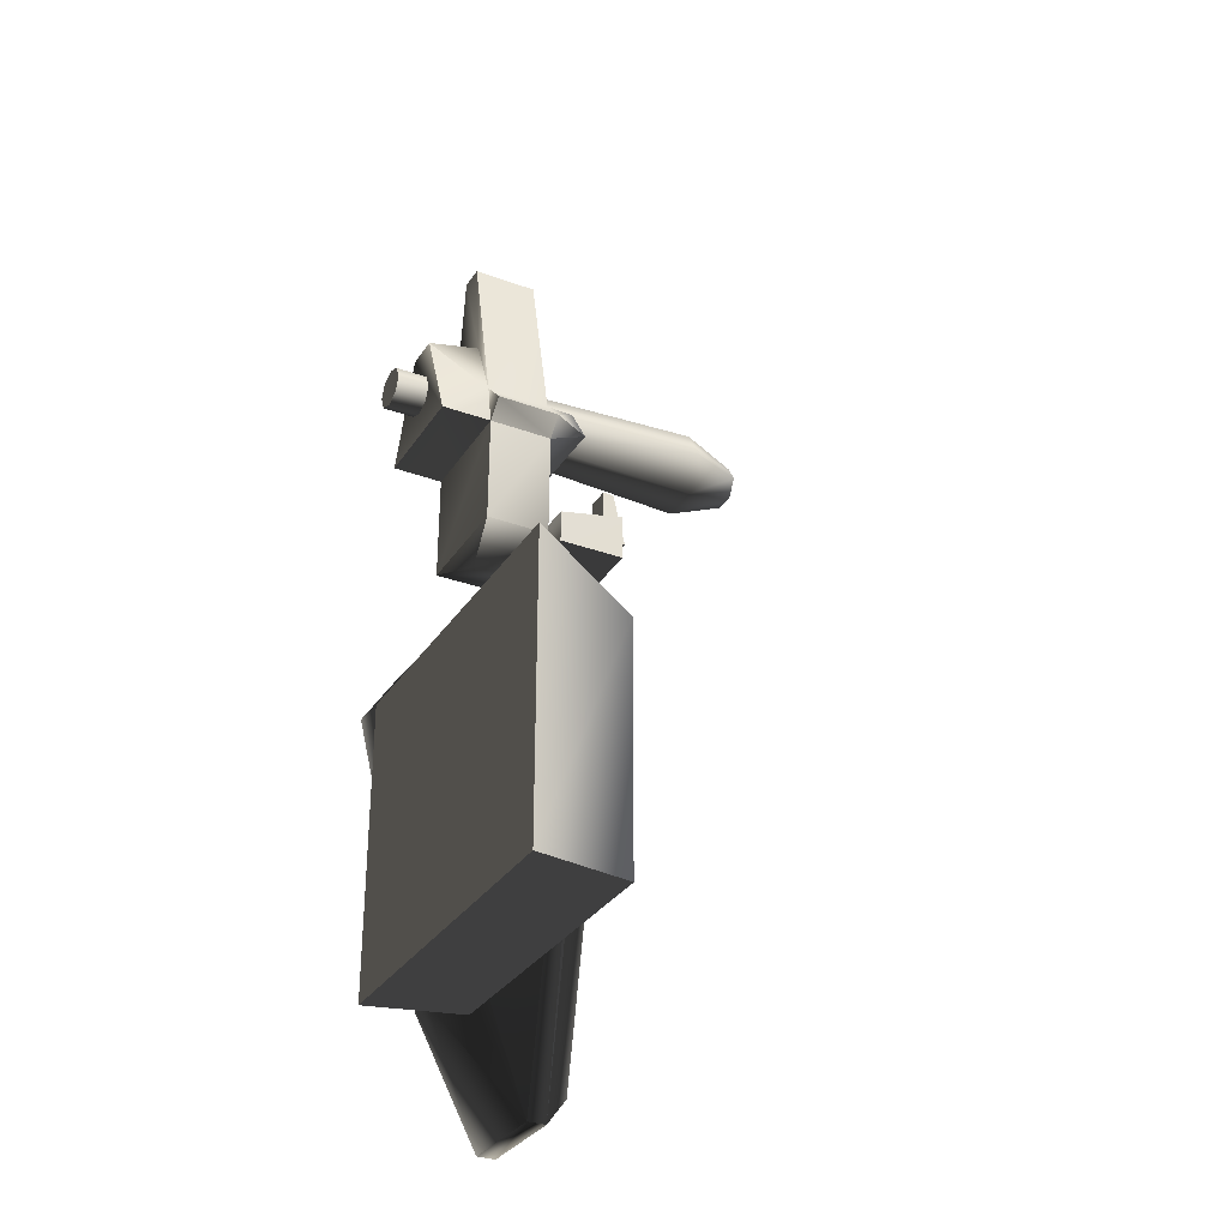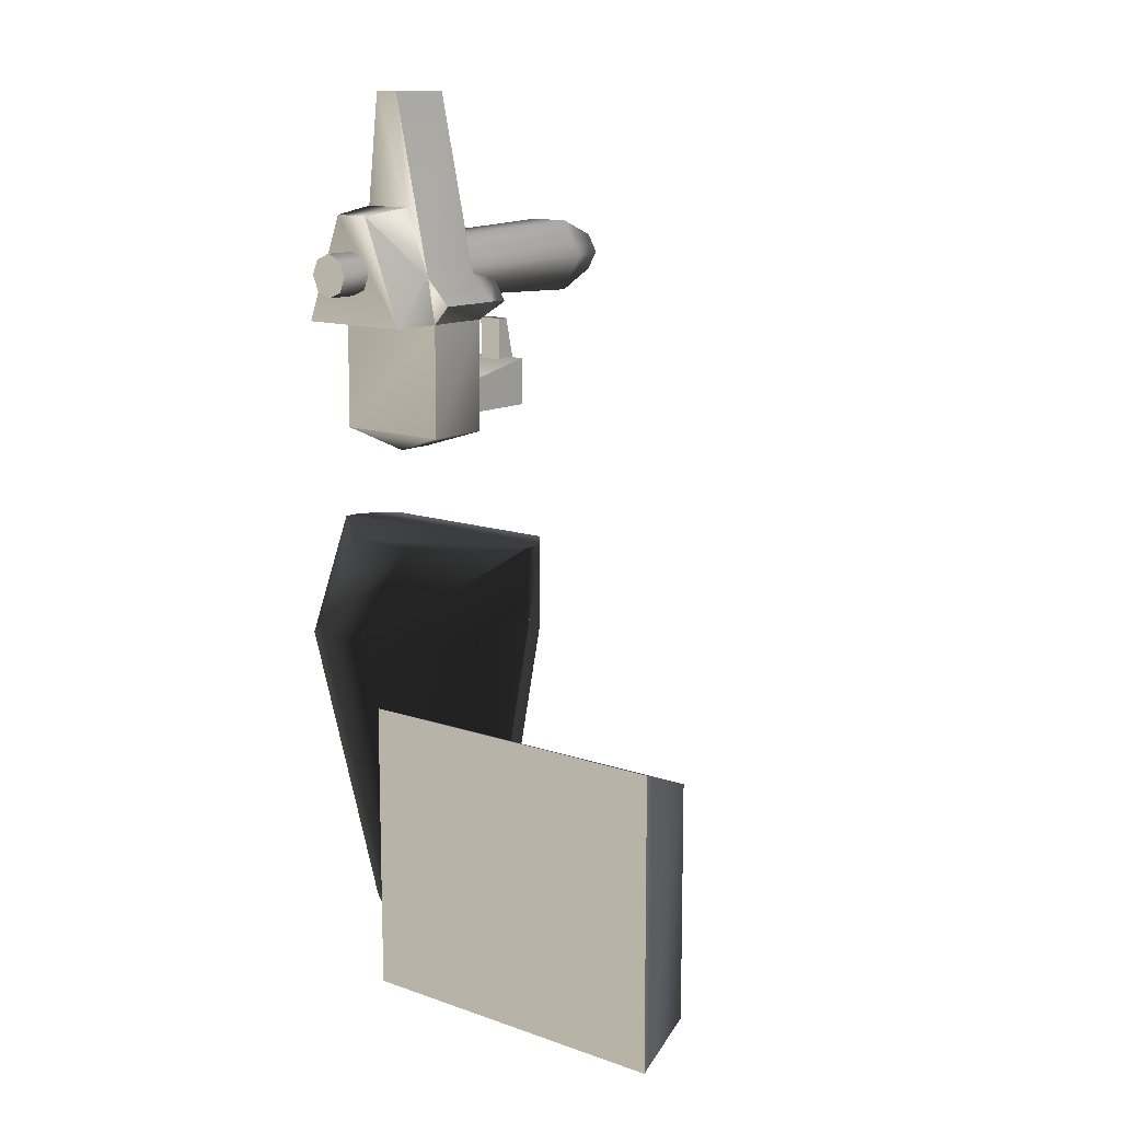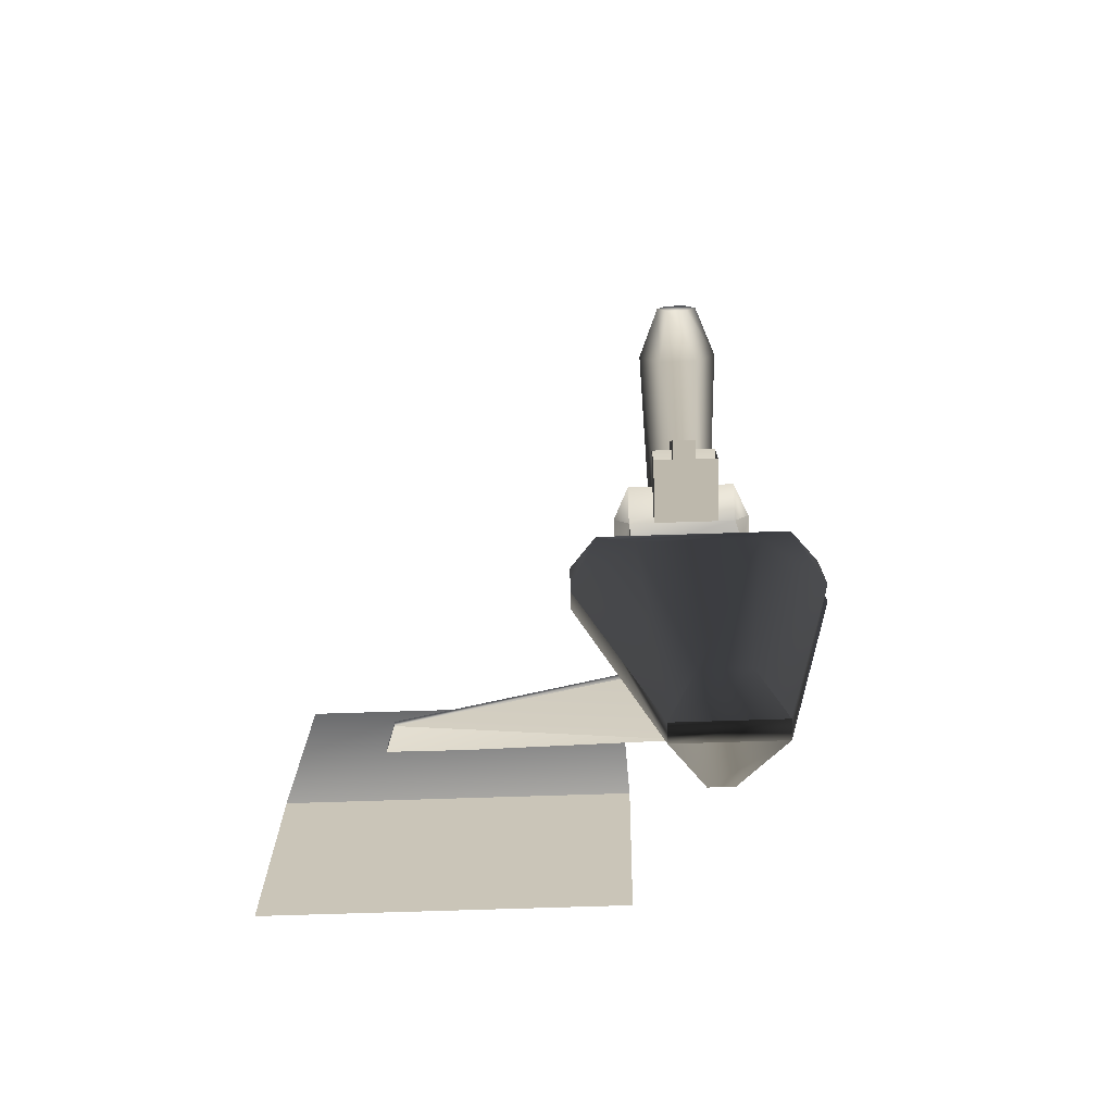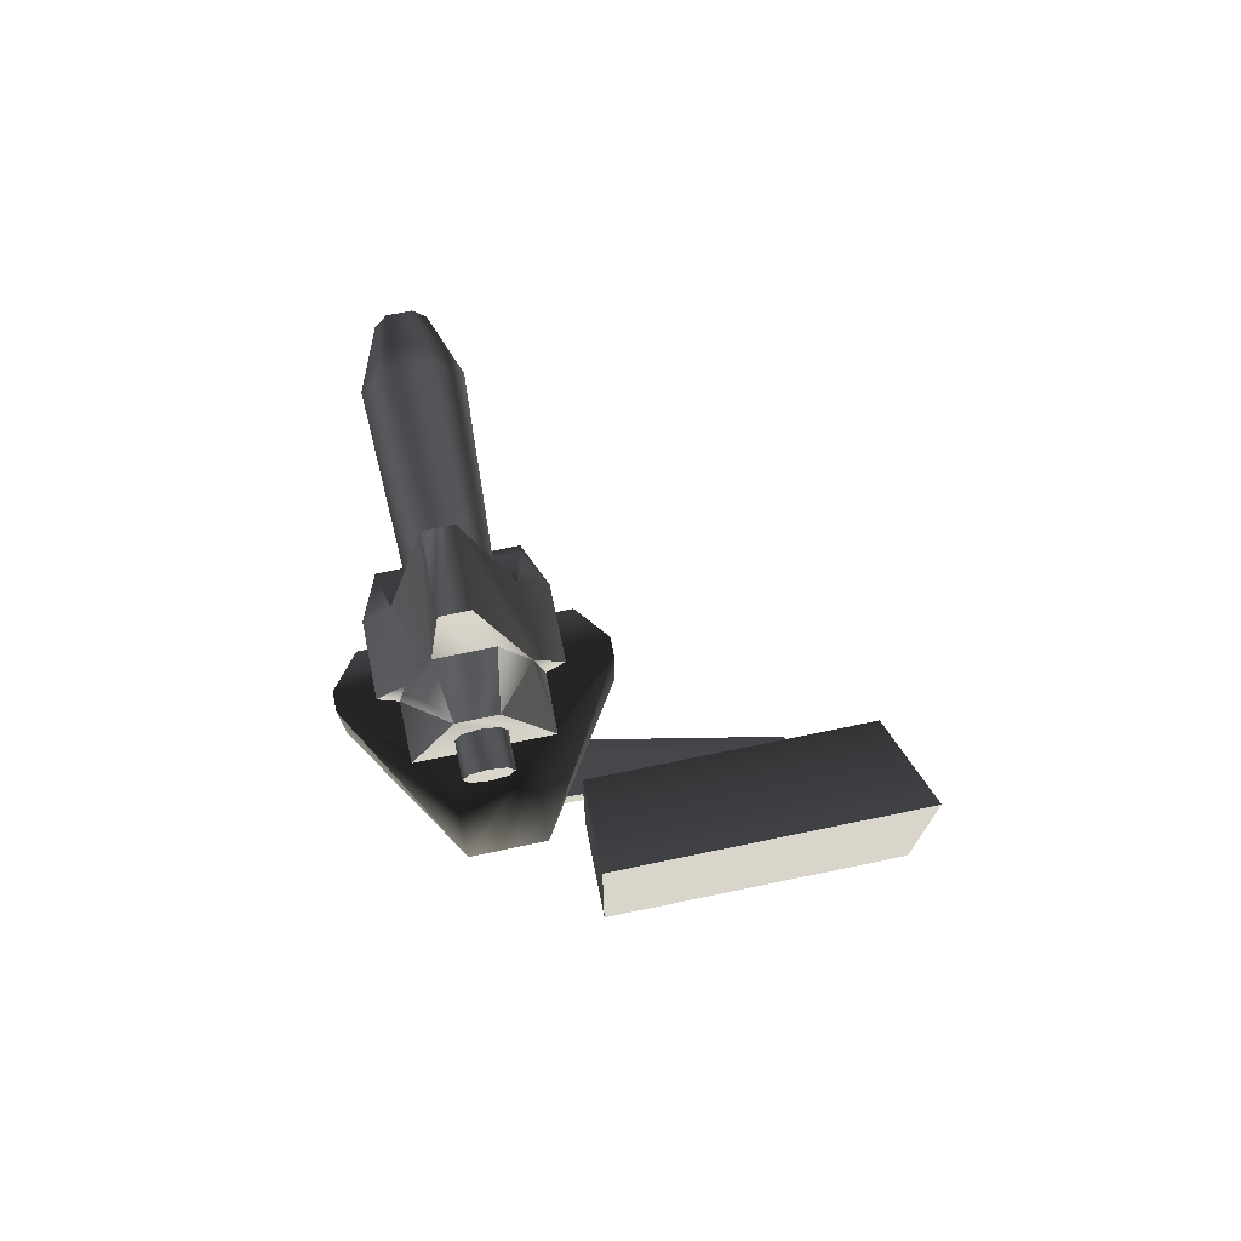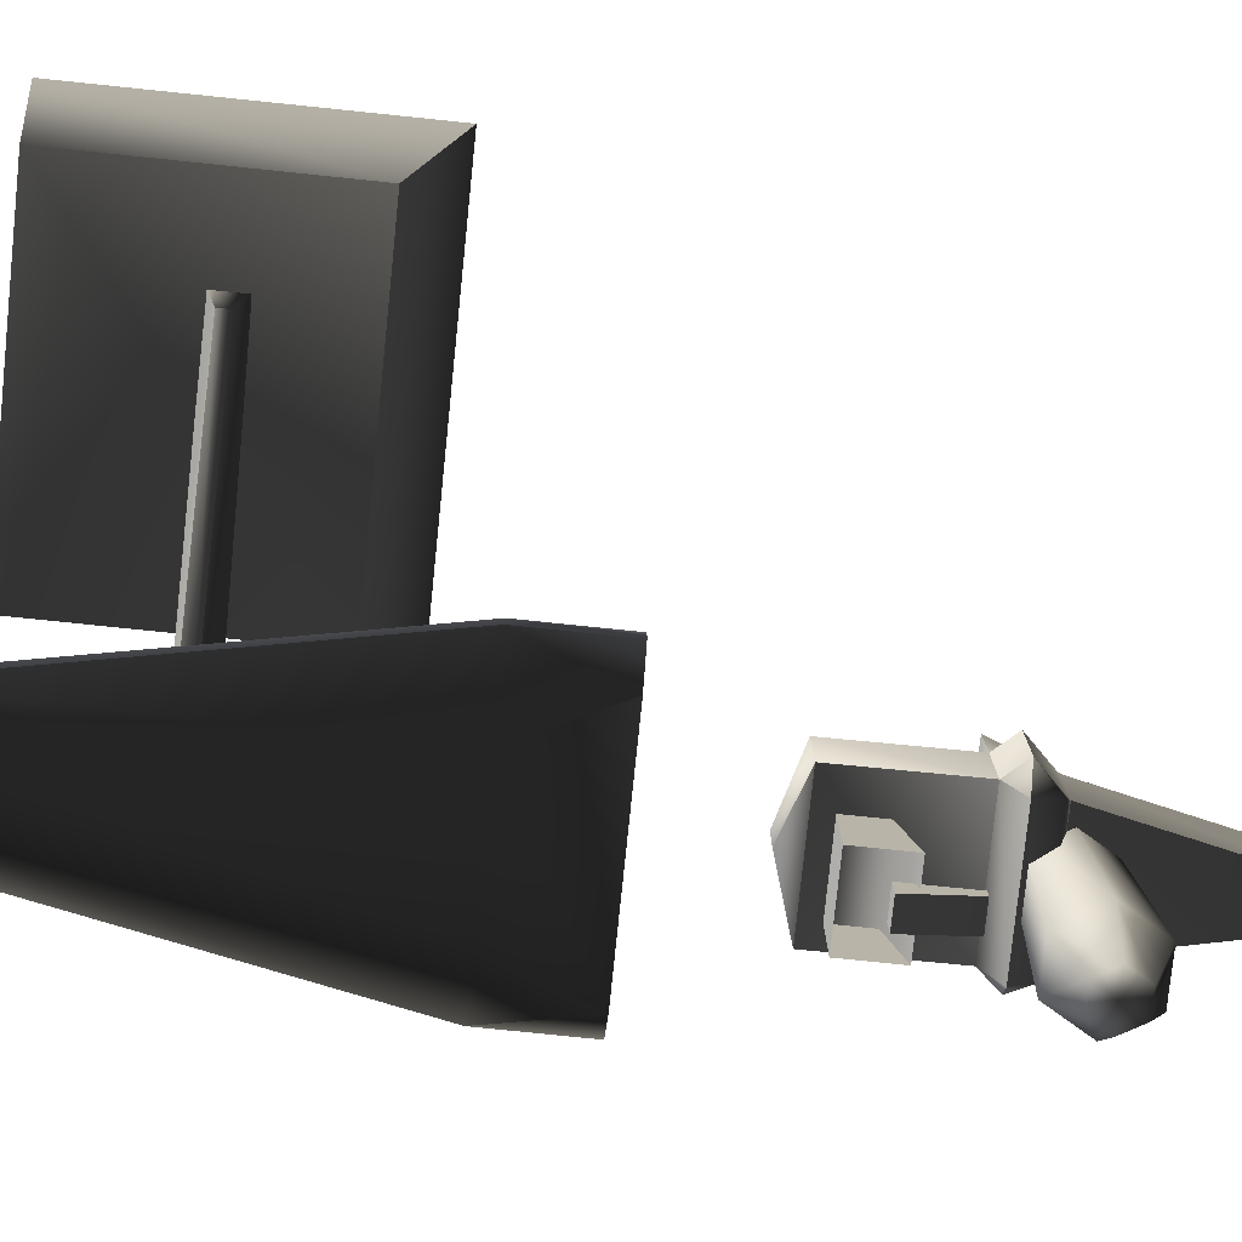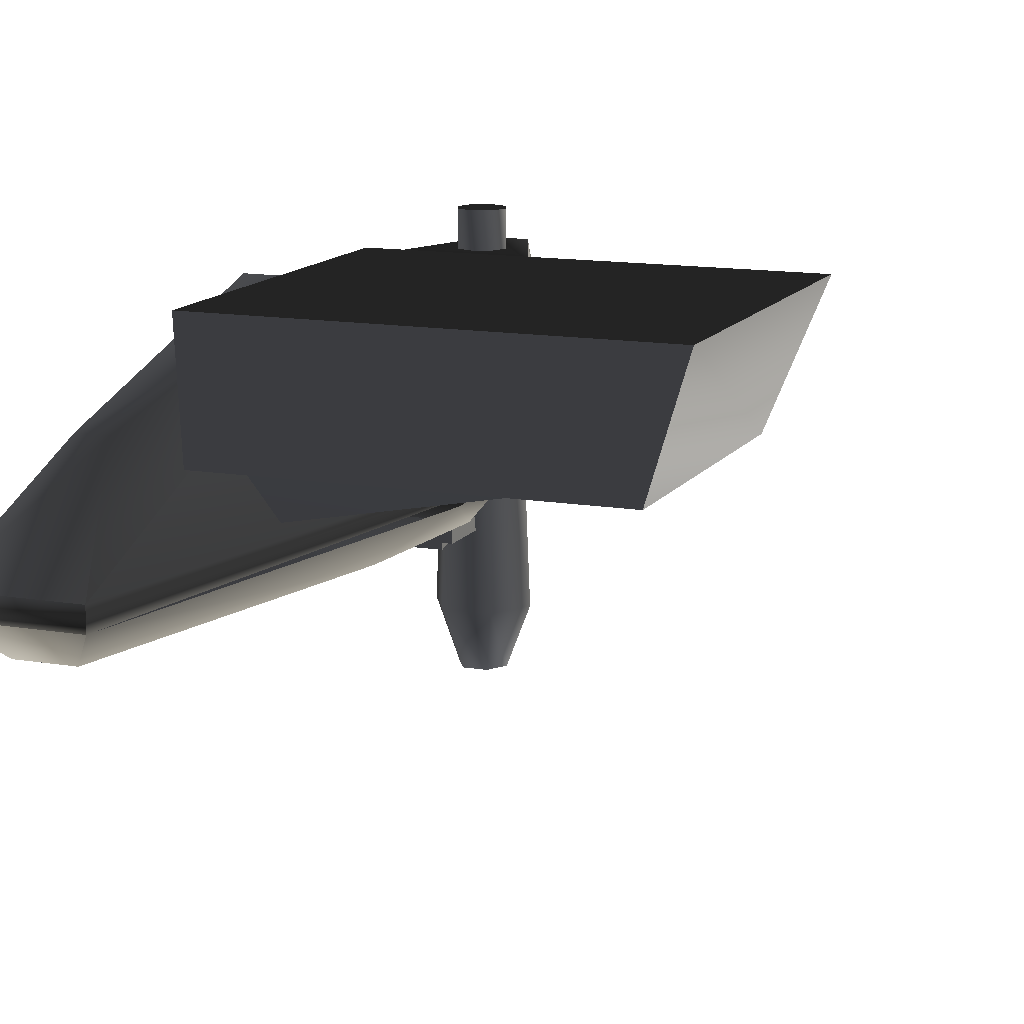
<metadata>
{"format":"obj","ext":"obj","renderer":"f3d","projection":"perspective","resolution":1024,"background":"white","views":[{"elev":-31.5,"azim":62.4,"up":"+Y"},{"elev":12.6,"azim":39.5,"up":"+Y"},{"elev":-74.9,"azim":-178.2,"up":"+Y"},{"elev":74.7,"azim":-11.6,"up":"+Y"},{"elev":-77.8,"azim":84.1,"up":"+Z"},{"elev":13.1,"azim":21.5,"up":"+Z"}]}
</metadata>
<code>
v  -0.7071 15.77 7.837
v  -1 15.06 7.837
v  2e-06 15.06 7.837
v  2e-06 16.06 7.837
v  0.7071 15.77 7.837
v  1 15.06 7.837
v  0.7071 14.35 7.837
v  2e-06 14.06 7.837
v  -0.7071 14.35 7.837
v  2e-06 16.06 5.17
v  -0.7071 15.77 5.17
v  0.7071 15.77 5.17
v  1 15.06 5.17
v  0.7071 14.35 5.17
v  2e-06 14.06 5.17
v  -0.7071 14.35 5.17
v  2e-06 15.06 5.17
v  -1 15.06 5.17
v  14.03 -11.34 4.474
v  13.66 -10.94 3.377
v  13.66 -10.41 3.377
v  14.03 -10.01 4.474
v  1.146 -11.43 4.213
v  0.8101 -10.98 0.9633
v  1.146 -9.913 4.213
v  0.8101 -10.37 0.9633
v  19.14 -17.43 9.063
v  17.61 -16.96 4.403
v  17.61 -6.074 4.403
v  19.14 -4.186 9.063
v  3.809 -17.43 9.063
v  3.814 -16.96 4.403
v  3.809 -4.186 9.063
v  3.814 -6.074 4.403
v  1.624 8.078 -0.3832
v  1.624 8.078 -3.633
v  1.623 10.35 -3.633
v  1.623 9.691 -0.3832
v  -1.626 8.078 -0.3832
v  -1.626 8.078 -3.633
v  -1.627 9.691 -0.3832
v  -1.627 10.35 -3.633
v  0.5822 9.596 -4.301
v  0.5826 10.92 -3.985
v  0.583 12.25 -3.669
v  0.5822 9.596 -3.671
v  -0.5842 9.596 -4.301
v  -0.5842 9.596 -3.671
v  -0.5838 10.92 -3.985
v  -0.5834 12.25 -3.669
v  0.583 12.25 -3.134
v  -0.5834 12.25 -3.134
v  -0.5842 9.596 -3.134
v  0.5822 9.596 -3.134
v  -0.748 16.38 3.931
v  -1.496 15.09 3.931
v  -1e-06 15.09 3.931
v  0.748 16.38 3.931
v  1.496 15.09 3.931
v  0.748 13.79 3.931
v  -0.748 13.79 3.931
v  -1.98 15.09 -7.673
v  -0.99 13.37 -7.673
v  -0.99 16.8 -7.673
v  0.99 16.8 -7.673
v  1.98 15.09 -7.673
v  0.99 13.37 -7.673
v  -0.5 14.22 -10.2
v  0.5 14.22 -10.2
v  -1 15.09 -10.2
v  -0.5 15.95 -10.2
v  0.5 15.95 -10.2
v  1 15.09 -10.2
v  -1e-06 15.09 -10.2
v  -3.602 13.59 3.851
v  -2.399 14.83 3.86
v  -2.399 14.82 0.7819
v  -3.584 13.59 0.7786
v  -1.199 17.98 3.922
v  -0.5989 23.18 0.8254
v  -2.713 14.52 -0.3741
v  2.712 14.52 -0.3741
v  2.398 14.82 0.7819
v  -2.802 12.71 3.873
v  -0.8492 17.69 6.317
v  1.2 17.98 3.922
v  0.8491 17.69 6.317
v  -2.788 12.71 6.302
v  2.792 12.71 6.302
v  2.398 14.83 3.86
v  0.6005 23.18 3.905
v  -0.5989 23.18 3.905
v  2.808 12.71 3.873
v  2.808 12.71 0.7817
v  2.768 7.409 3.875
v  -2.832 7.409 3.875
v  3.607 13.59 3.851
v  2.768 7.409 0.8009
v  -0.03283 6.513 3.217
v  -2.832 7.409 0.8009
v  -0.03283 6.513 1.373
v  -2.802 12.71 0.7817
v  -2.793 13.43 -1.019
v  2.797 13.43 -1.019
v  3.588 13.59 0.7786
v  0.6005 23.18 0.8254
v  -1.082 -18.58 -1.263
v  -2.362 -20.31 0.2562
v  -5.95 -1.808 0.2562
v  -2.875 -1.791 -2.005
v  -5.95 2.241 1.132
v  -5.95 2.241 0.2562
v  -2.362 -20.31 1.125
v  -4.668 2.241 -1.263
v  1.11 -18.58 -1.263
v  2.39 -20.31 0.2562
v  2.903 -1.791 -2.005
v  4.696 2.241 -1.263
v  5.978 2.241 0.2562
v  5.978 -1.808 0.2562
v  2.39 -20.31 1.125
v  5.978 2.241 1.132
v  5.978 -1.808 1.125
v  1.775 -1.79 7.587
v  0.6077 -15.42 4.856
v  -1.747 2.241 4.807
v  1.775 2.241 4.807
v  -0.5798 -15.42 4.856
v  -1.747 -1.79 7.587
v  -5.95 -1.808 1.125
g frm-bound01
f 1 2 3
f 4 1 3
f 5 4 3
f 6 5 3
f 7 6 3
f 8 7 3
f 9 8 3
f 2 9 3
f 4 10 11
f 1 4 11
f 4 5 10
f 5 12 10
f 5 6 12
f 6 13 12
f 6 7 13
f 7 14 13
f 7 8 14
f 8 15 14
f 8 9 15
f 9 16 15
f 9 2 16
f 14 15 17
f 15 16 17
f 13 14 17
f 12 13 17
f 10 12 17
f 11 10 17
f 18 11 17
f 16 18 17
f 1 11 18
f 2 1 18
f 2 18 16
g frm-bound02
f 19 20 21
f 22 19 21
f 23 24 20
f 19 23 20
f 25 26 24
f 23 25 24
f 22 21 26
f 25 22 26
f 23 19 22
f 25 23 22
f 20 24 26
f 21 20 26
g frm-bound03
f 27 28 29
f 30 27 29
f 31 32 28
f 27 31 28
f 33 34 32
f 31 33 32
f 30 29 34
f 33 30 34
f 31 27 30
f 33 31 30
f 28 32 34
f 29 28 34
g frm-bound05
f 35 36 37
f 38 35 37
f 39 40 36
f 35 39 36
f 41 42 40
f 39 41 40
f 38 37 42
f 41 38 42
f 39 35 38
f 41 39 38
g frm-bound06
f 43 44 45
f 46 43 45
f 47 43 46
f 48 47 46
f 49 47 48
f 50 49 48
f 51 45 50
f 52 51 50
f 53 54 51
f 52 53 51
f 43 47 49
f 44 43 49
f 50 45 44
f 49 50 44
f 54 53 48
f 46 54 48
f 51 54 46
f 45 51 46
f 53 52 50
f 48 53 50
g frm-bound07
f 55 56 57
f 58 55 57
f 59 58 57
f 60 59 57
f 61 60 57
f 56 61 57
f 56 55 62
f 56 62 63
f 61 56 63
f 55 64 62
f 55 58 64
f 58 65 64
f 58 59 65
f 59 66 65
f 59 60 66
f 60 67 66
f 60 61 67
f 61 63 67
f 63 68 69
f 67 63 69
f 63 62 68
f 62 64 70
f 62 70 68
f 64 71 70
f 64 65 71
f 65 72 71
f 65 66 72
f 66 73 72
f 66 67 73
f 67 69 73
f 73 69 74
f 69 68 74
f 68 70 74
f 70 71 74
f 71 72 74
f 72 73 74
g frm-bound08
f 75 76 77
f 78 75 77
f 77 76 79
f 80 77 79
f 78 77 81
f 82 81 77
f 83 82 77
f 83 77 80
f 75 84 76
f 75 78 84
f 76 84 85
f 85 79 76
f 86 79 85
f 87 86 85
f 85 88 89
f 87 85 89
f 84 88 85
f 90 86 87
f 86 91 92
f 79 86 92
f 91 86 90
f 87 89 90
f 89 93 90
f 89 88 84
f 93 89 84
f 94 93 95
f 93 84 96
f 95 93 96
f 90 93 97
f 93 94 97
f 98 94 95
f 98 95 99
f 96 99 95
f 96 84 100
f 96 100 101
f 99 96 101
f 84 102 100
f 78 102 84
f 100 102 98
f 98 101 100
f 101 98 99
f 102 94 98
f 102 103 94
f 103 102 78
f 81 103 78
f 104 103 81
f 103 104 94
f 82 104 81
f 105 104 82
f 105 94 104
f 94 105 97
f 82 83 105
f 90 97 105
f 83 90 105
f 90 83 106
f 106 83 80
f 106 91 90
f 106 80 92
f 91 106 92
f 79 92 80
g frm-bound04
f 107 108 109
f 110 107 109
f 111 112 109
f 113 111 109
f 108 113 109
f 109 112 114
f 109 114 110
f 115 107 110
f 107 115 116
f 108 107 116
f 117 115 110
f 110 114 117
f 118 114 112
f 114 118 117
f 119 118 112
f 112 111 119
f 118 119 120
f 117 118 120
f 116 115 117
f 120 116 117
f 108 116 121
f 121 116 119
f 111 122 119
f 123 121 119
f 119 122 123
f 124 125 121
f 121 125 113
f 113 108 121
f 123 124 121
f 124 123 122
f 122 111 126
f 127 122 126
f 122 127 124
f 128 125 124
f 129 128 124
f 129 124 127
f 125 128 113
f 113 128 129
f 113 129 130
f 111 113 130
f 129 126 111
f 111 130 129
f 126 129 127

</code>
